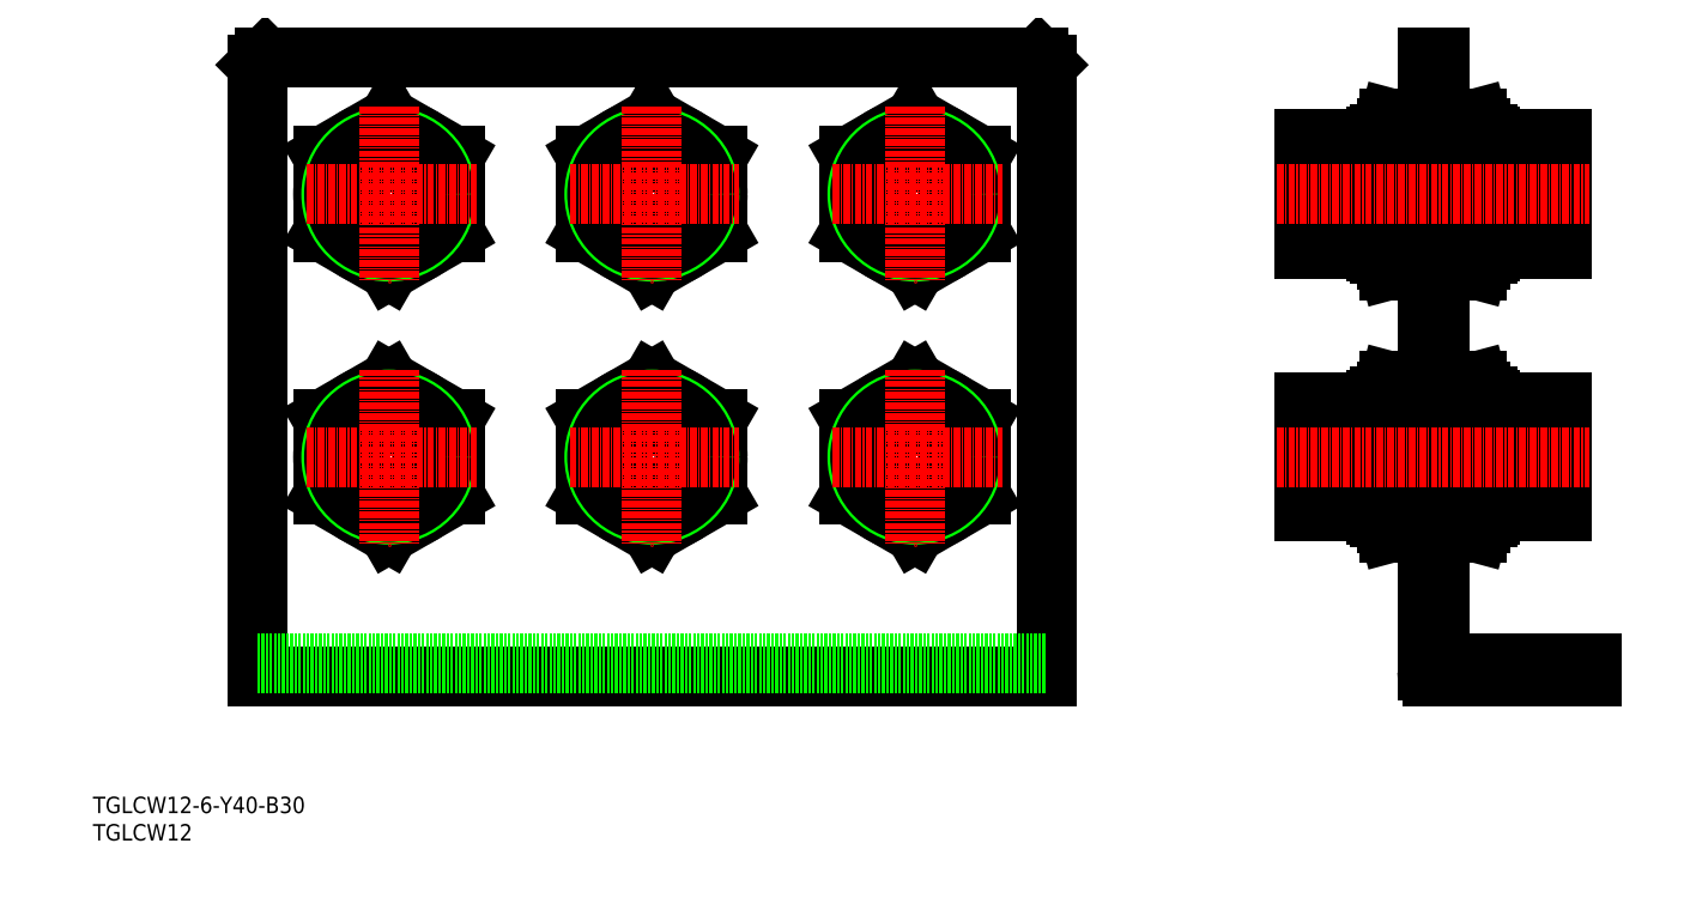
<metadata>
{"format":"dxf","ext":"dxf","renderer":"ezdxf+matplotlib","layout":"modelspace","background":"white","min_lineweight":24,"dpi":150}
</metadata>
<code>
0
SECTION
2
ENTITIES
0
INSERT
8
0
2
*U18
10
0
20
0
30
0
0
INSERT
8
0
2
*U19
10
0
20
0
30
0
0
LINE
8
0
10
243.5
20
143
30
0
11
245.8
21
143
31
0
0
LINE
8
0
10
243.5
20
141.6
30
0
11
245.8
21
141.6
31
0
0
LINE
8
0
10
273.5
20
32.3
30
0
11
273.5
21
30
31
0
0
LINE
8
0
10
261.7
20
32.3
30
0
11
261.7
21
30
31
0
0
LINE
8
0
10
255.2
20
32.3
30
0
11
255.2
21
30
31
0
0
ARC
8
0
10
246.8
20
33.3
30
0
40
1
50
180
51
270
0
ARC
8
0
10
244.5
20
31
30
0
40
1
50
180
51
270
0
LINE
8
CENTER
10
258.5
20
34.3
30
0
11
258.5
21
28
31
0
0
LINE
8
0
10
244.5
20
30
30
0
11
273.5
21
30
31
0
0
LINE
8
0
10
246.8
20
32.3
30
0
11
273.5
21
32.3
31
0
0
LINE
8
0
10
243.5
20
143
30
0
11
243.5
21
31
31
0
0
LINE
8
0
10
245.8
20
143
30
0
11
245.8
21
33.3
31
0
0
LINE
8
0
10
172.6
20
143
30
0
11
174
21
141.6
31
0
0
LINE
8
0
10
169.2
20
32.3
30
0
11
169.2
21
30
31
0
0
LINE
8
0
10
162.8
20
32.3
30
0
11
162.8
21
30
31
0
0
LINE
8
CENTER
10
166
20
34.3
30
0
11
166
21
28
31
0
0
LINE
8
0
10
174
20
141.6
30
0
11
174
21
30
31
0
0
LINE
8
0
10
30
20
141.6
30
0
11
31.41
21
143
31
0
0
LINE
8
0
10
41.25
20
32.3
30
0
11
41.25
21
30
31
0
0
LINE
8
0
10
34.75
20
32.3
30
0
11
34.75
21
30
31
0
0
LINE
8
CENTER
10
38
20
34.3
30
0
11
38
21
28
31
0
0
LINE
8
0
10
30
20
141.6
30
0
11
30
21
30
31
0
0
LINE
8
0
10
31.41
20
143
30
0
11
172.6
21
143
31
0
0
LINE
8
0
10
30
20
30
30
0
11
174
21
30
31
0
0
LINE
8
0
10
30
20
32.3
30
0
11
174
21
32.3
31
0
0
CIRCLE
8
0
10
54
20
118
30
0
40
6
0
CIRCLE
8
0
10
54
20
118
30
0
40
12
0
LINE
8
0
10
42
20
111.1
30
0
11
54
21
104.1
31
0
0
LINE
8
0
10
54
20
104.1
30
0
11
66
21
111.1
31
0
0
LINE
8
0
10
66
20
111.1
30
0
11
66
21
124.9
31
0
0
LINE
8
0
10
66
20
124.9
30
0
11
54
21
131.9
31
0
0
LINE
8
0
10
54
20
131.9
30
0
11
42
21
124.9
31
0
0
LINE
8
0
10
42
20
124.9
30
0
11
42
21
111.1
31
0
0
CIRCLE
8
0
10
54
20
118
30
0
40
11
0
CIRCLE
8
0
10
54
20
118
30
0
40
10.5
0
CIRCLE
8
0
10
54
20
118
30
0
40
10
0
LINE
8
CENTER
10
54
20
134
30
0
11
54
21
102
31
0
0
LINE
8
CENTER
10
39
20
118
30
0
11
70
21
118
31
0
0
CIRCLE
8
0
10
102
20
118
30
0
40
6
0
CIRCLE
8
0
10
102
20
118
30
0
40
12
0
LINE
8
0
10
90
20
111.1
30
0
11
102
21
104.1
31
0
0
LINE
8
0
10
102
20
104.1
30
0
11
114
21
111.1
31
0
0
LINE
8
0
10
114
20
111.1
30
0
11
114
21
124.9
31
0
0
LINE
8
0
10
114
20
124.9
30
0
11
102
21
131.9
31
0
0
LINE
8
0
10
102
20
131.9
30
0
11
90
21
124.9
31
0
0
LINE
8
0
10
90
20
124.9
30
0
11
90
21
111.1
31
0
0
CIRCLE
8
0
10
102
20
118
30
0
40
11
0
CIRCLE
8
0
10
102
20
118
30
0
40
10.5
0
CIRCLE
8
0
10
102
20
118
30
0
40
10
0
LINE
8
CENTER
10
102
20
134
30
0
11
102
21
102
31
0
0
LINE
8
CENTER
10
87
20
118
30
0
11
118
21
118
31
0
0
CIRCLE
8
0
10
150
20
118
30
0
40
6
0
CIRCLE
8
0
10
150
20
118
30
0
40
12
0
LINE
8
0
10
138
20
111.1
30
0
11
150
21
104.1
31
0
0
LINE
8
0
10
150
20
104.1
30
0
11
162
21
111.1
31
0
0
LINE
8
0
10
162
20
111.1
30
0
11
162
21
124.9
31
0
0
LINE
8
0
10
162
20
124.9
30
0
11
150
21
131.9
31
0
0
LINE
8
0
10
150
20
131.9
30
0
11
138
21
124.9
31
0
0
LINE
8
0
10
138
20
124.9
30
0
11
138
21
111.1
31
0
0
CIRCLE
8
0
10
150
20
118
30
0
40
11
0
CIRCLE
8
0
10
150
20
118
30
0
40
10.5
0
CIRCLE
8
0
10
150
20
118
30
0
40
10
0
LINE
8
CENTER
10
150
20
134
30
0
11
150
21
102
31
0
0
LINE
8
CENTER
10
135
20
118
30
0
11
166
21
118
31
0
0
CIRCLE
8
0
10
54
20
70
30
0
40
6
0
CIRCLE
8
0
10
54
20
70
30
0
40
12
0
LINE
8
0
10
42
20
63.07
30
0
11
54
21
56.14
31
0
0
LINE
8
0
10
54
20
56.14
30
0
11
66
21
63.07
31
0
0
LINE
8
0
10
66
20
63.07
30
0
11
66
21
76.93
31
0
0
LINE
8
0
10
66
20
76.93
30
0
11
54
21
83.86
31
0
0
LINE
8
0
10
54
20
83.86
30
0
11
42
21
76.93
31
0
0
LINE
8
0
10
42
20
76.93
30
0
11
42
21
63.07
31
0
0
CIRCLE
8
0
10
54
20
70
30
0
40
11
0
CIRCLE
8
0
10
54
20
70
30
0
40
10.5
0
CIRCLE
8
0
10
54
20
70
30
0
40
10
0
LINE
8
CENTER
10
54
20
86
30
0
11
54
21
54
31
0
0
LINE
8
CENTER
10
39
20
70
30
0
11
70
21
70
31
0
0
CIRCLE
8
0
10
102
20
70
30
0
40
6
0
CIRCLE
8
0
10
102
20
70
30
0
40
12
0
LINE
8
0
10
90
20
63.07
30
0
11
102
21
56.14
31
0
0
LINE
8
0
10
102
20
56.14
30
0
11
114
21
63.07
31
0
0
LINE
8
0
10
114
20
63.07
30
0
11
114
21
76.93
31
0
0
LINE
8
0
10
114
20
76.93
30
0
11
102
21
83.86
31
0
0
LINE
8
0
10
102
20
83.86
30
0
11
90
21
76.93
31
0
0
LINE
8
0
10
90
20
76.93
30
0
11
90
21
63.07
31
0
0
CIRCLE
8
0
10
102
20
70
30
0
40
11
0
CIRCLE
8
0
10
102
20
70
30
0
40
10.5
0
CIRCLE
8
0
10
102
20
70
30
0
40
10
0
LINE
8
CENTER
10
102
20
86
30
0
11
102
21
54
31
0
0
LINE
8
CENTER
10
87
20
70
30
0
11
118
21
70
31
0
0
CIRCLE
8
0
10
150
20
70
30
0
40
6
0
CIRCLE
8
0
10
150
20
70
30
0
40
12
0
LINE
8
0
10
138
20
63.07
30
0
11
150
21
56.14
31
0
0
LINE
8
0
10
150
20
56.14
30
0
11
162
21
63.07
31
0
0
LINE
8
0
10
162
20
63.07
30
0
11
162
21
76.93
31
0
0
LINE
8
0
10
162
20
76.93
30
0
11
150
21
83.86
31
0
0
LINE
8
0
10
150
20
83.86
30
0
11
138
21
76.93
31
0
0
LINE
8
0
10
138
20
76.93
30
0
11
138
21
63.07
31
0
0
CIRCLE
8
0
10
150
20
70
30
0
40
11
0
CIRCLE
8
0
10
150
20
70
30
0
40
10.5
0
CIRCLE
8
0
10
150
20
70
30
0
40
10
0
LINE
8
CENTER
10
150
20
86
30
0
11
150
21
54
31
0
0
LINE
8
CENTER
10
135
20
70
30
0
11
166
21
70
31
0
0
LINE
8
0
10
245.8
20
59
30
0
11
243.5
21
59
31
0
0
LINE
8
0
10
243.5
20
59
30
0
11
241.1
21
59
31
0
0
LINE
8
0
10
245.8
20
59.5
30
0
11
248.1
21
59.5
31
0
0
LINE
8
0
10
243.5
20
59.5
30
0
11
245.8
21
59.5
31
0
0
LINE
8
0
10
245.8
20
80.5
30
0
11
248.1
21
80.5
31
0
0
LINE
8
0
10
243.5
20
80.5
30
0
11
245.8
21
80.5
31
0
0
LINE
8
0
10
245.8
20
81
30
0
11
248.1
21
81
31
0
0
LINE
8
0
10
243.5
20
81
30
0
11
245.8
21
81
31
0
0
LINE
8
0
10
266.6
20
76.5
30
0
11
265.7
21
76.5
31
0
0
LINE
8
0
10
265.7
20
79
30
0
11
265.2
21
79
31
0
0
ARC
8
0
10
240.8
20
80.39
30
0
40
12.31
50
343.7
51
13.66
0
LINE
8
0
10
253.1
20
82
30
0
11
252.6
21
83.86
31
0
0
LINE
8
0
10
254.5
20
81
30
0
11
253.1
21
81
31
0
0
LINE
8
0
10
255
20
80.5
30
0
11
253.1
21
80.5
31
0
0
LINE
8
0
10
254.5
20
81
30
0
11
255
21
80.5
31
0
0
ARC
8
0
10
240.8
20
80.39
30
0
40
12.31
50
16.34
51
16.34
0
LINE
8
0
10
265.2
20
80
30
0
11
255
21
80
31
0
0
LINE
8
0
10
241.1
20
80.5
30
0
11
243.5
21
80.5
31
0
0
LINE
8
0
10
241.1
20
81
30
0
11
243.5
21
81
31
0
0
LINE
8
0
10
248.1
20
76.93
30
0
11
252.6
21
76.93
31
0
0
LINE
8
0
10
248.1
20
83.86
30
0
11
252.6
21
83.86
31
0
0
LINE
8
0
10
268.1
20
80
30
0
11
266.6
21
80
31
0
0
LINE
8
0
10
266.6
20
63.5
30
0
11
265.7
21
63.5
31
0
0
LINE
8
0
10
265.7
20
61
30
0
11
265.2
21
61
31
0
0
ARC
8
0
10
240.8
20
59.61
30
0
40
12.31
50
346.3
51
16.34
0
LINE
8
0
10
255
20
59.5
30
0
11
254.5
21
59
31
0
0
LINE
8
0
10
253.1
20
59
30
0
11
254.5
21
59
31
0
0
ARC
8
0
10
240.8
20
59.61
30
0
40
12.31
50
343.7
51
343.7
0
LINE
8
0
10
253.1
20
58
30
0
11
252.6
21
56.14
31
0
0
LINE
8
0
10
255
20
59.5
30
0
11
253.1
21
59.5
31
0
0
LINE
8
0
10
265.2
20
60
30
0
11
255
21
60
31
0
0
LINE
8
0
10
248.1
20
59
30
0
11
245.8
21
59
31
0
0
LINE
8
0
10
241.1
20
59.5
30
0
11
243.5
21
59.5
31
0
0
LINE
8
0
10
252.6
20
56.14
30
0
11
248.1
21
56.14
31
0
0
LINE
8
0
10
252.6
20
63.07
30
0
11
248.1
21
63.07
31
0
0
LINE
8
0
10
266.6
20
60
30
0
11
268.1
21
60
31
0
0
LINE
8
0
10
241.1
20
56.14
30
0
11
241.1
21
83.86
31
0
0
LINE
8
0
10
253.1
20
58
30
0
11
253.1
21
82
31
0
0
LINE
8
0
10
248.1
20
56.14
30
0
11
248.1
21
83.86
31
0
0
LINE
8
0
10
254.5
20
81
30
0
11
254.5
21
59
31
0
0
ARC
8
0
10
204.6
20
70
30
0
40
48.5
50
351.8
51
8.213
0
LINE
8
0
10
265.7
20
61
30
0
11
265.7
21
79
31
0
0
LINE
8
0
10
268.1
20
60
30
0
11
268.1
21
80
31
0
0
LINE
8
0
10
266.6
20
60
30
0
11
266.6
21
80
31
0
0
LINE
8
0
10
265.2
20
60
30
0
11
265.2
21
80
31
0
0
LINE
8
0
10
255
20
59.5
30
0
11
255
21
80.5
31
0
0
LINE
8
0
10
236.1
20
82
30
0
11
236.6
21
83.86
31
0
0
ARC
8
0
10
248.4
20
80.39
30
0
40
12.31
50
166.3
51
196.3
0
LINE
8
0
10
234.7
20
81
30
0
11
236.1
21
81
31
0
0
ARC
8
0
10
248.4
20
80.39
30
0
40
12.31
50
163.7
51
163.7
0
LINE
8
0
10
224
20
80
30
0
11
234.2
21
80
31
0
0
LINE
8
0
10
223.5
20
79
30
0
11
224
21
79
31
0
0
LINE
8
0
10
234.2
20
80.5
30
0
11
236.1
21
80.5
31
0
0
LINE
8
0
10
234.7
20
81
30
0
11
234.2
21
80.5
31
0
0
LINE
8
0
10
221.1
20
80
30
0
11
222.6
21
80
31
0
0
LINE
8
0
10
222.6
20
76.5
30
0
11
223.5
21
76.5
31
0
0
ARC
8
0
10
248.4
20
59.61
30
0
40
12.31
50
163.7
51
193.7
0
LINE
8
0
10
236.1
20
59
30
0
11
234.7
21
59
31
0
0
LINE
8
0
10
236.1
20
58
30
0
11
236.6
21
56.14
31
0
0
ARC
8
0
10
248.4
20
59.61
30
0
40
12.31
50
196.3
51
196.3
0
LINE
8
0
10
224
20
60
30
0
11
234.2
21
60
31
0
0
LINE
8
0
10
223.5
20
61
30
0
11
224
21
61
31
0
0
LINE
8
0
10
234.2
20
59.5
30
0
11
234.7
21
59
31
0
0
LINE
8
0
10
234.2
20
59.5
30
0
11
236.1
21
59.5
31
0
0
LINE
8
0
10
222.6
20
60
30
0
11
221.1
21
60
31
0
0
LINE
8
0
10
222.6
20
63.5
30
0
11
223.5
21
63.5
31
0
0
LINE
8
0
10
221.1
20
60
30
0
11
221.1
21
80
31
0
0
LINE
8
0
10
222.6
20
60
30
0
11
222.6
21
80
31
0
0
LINE
8
0
10
234.7
20
81
30
0
11
234.7
21
59
31
0
0
LINE
8
0
10
236.1
20
58
30
0
11
236.1
21
82
31
0
0
LINE
8
0
10
234.2
20
59.5
30
0
11
234.2
21
80.5
31
0
0
ARC
8
0
10
284.6
20
70
30
0
40
48.5
50
171.8
51
188.2
0
LINE
8
0
10
223.5
20
61
30
0
11
223.5
21
79
31
0
0
LINE
8
0
10
224
20
60
30
0
11
224
21
80
31
0
0
LINE
8
0
10
236.6
20
56.14
30
0
11
241.1
21
56.14
31
0
0
LINE
8
0
10
241.1
20
76.93
30
0
11
236.6
21
76.93
31
0
0
LINE
8
0
10
236.6
20
63.07
30
0
11
241.1
21
63.07
31
0
0
LINE
8
0
10
241.1
20
83.86
30
0
11
236.6
21
83.86
31
0
0
LINE
8
CENTER
10
216.1
20
70
30
0
11
273.1
21
70
31
0
0
LINE
8
0
10
245.8
20
107
30
0
11
243.5
21
107
31
0
0
LINE
8
0
10
243.5
20
107
30
0
11
241.1
21
107
31
0
0
LINE
8
0
10
245.8
20
107.5
30
0
11
248.1
21
107.5
31
0
0
LINE
8
0
10
243.5
20
107.5
30
0
11
245.8
21
107.5
31
0
0
LINE
8
0
10
245.8
20
128.5
30
0
11
248.1
21
128.5
31
0
0
LINE
8
0
10
243.5
20
128.5
30
0
11
245.8
21
128.5
31
0
0
LINE
8
0
10
245.8
20
129
30
0
11
248.1
21
129
31
0
0
LINE
8
0
10
243.5
20
129
30
0
11
245.8
21
129
31
0
0
LINE
8
0
10
266.6
20
124.5
30
0
11
265.7
21
124.5
31
0
0
LINE
8
0
10
265.7
20
127
30
0
11
265.2
21
127
31
0
0
ARC
8
0
10
240.8
20
128.4
30
0
40
12.31
50
343.7
51
13.66
0
LINE
8
0
10
253.1
20
130
30
0
11
252.6
21
131.9
31
0
0
LINE
8
0
10
254.5
20
129
30
0
11
253.1
21
129
31
0
0
LINE
8
0
10
255
20
128.5
30
0
11
253.1
21
128.5
31
0
0
LINE
8
0
10
254.5
20
129
30
0
11
255
21
128.5
31
0
0
ARC
8
0
10
240.8
20
128.4
30
0
40
12.31
50
16.34
51
16.34
0
LINE
8
0
10
265.2
20
128
30
0
11
255
21
128
31
0
0
LINE
8
0
10
241.1
20
128.5
30
0
11
243.5
21
128.5
31
0
0
LINE
8
0
10
241.1
20
129
30
0
11
243.5
21
129
31
0
0
LINE
8
0
10
248.1
20
124.9
30
0
11
252.6
21
124.9
31
0
0
LINE
8
0
10
248.1
20
131.9
30
0
11
252.6
21
131.9
31
0
0
LINE
8
0
10
268.1
20
128
30
0
11
266.6
21
128
31
0
0
LINE
8
0
10
266.6
20
111.5
30
0
11
265.7
21
111.5
31
0
0
LINE
8
0
10
265.7
20
109
30
0
11
265.2
21
109
31
0
0
ARC
8
0
10
240.8
20
107.6
30
0
40
12.31
50
346.3
51
16.34
0
LINE
8
0
10
255
20
107.5
30
0
11
254.5
21
107
31
0
0
LINE
8
0
10
253.1
20
107
30
0
11
254.5
21
107
31
0
0
ARC
8
0
10
240.8
20
107.6
30
0
40
12.31
50
343.7
51
343.7
0
LINE
8
0
10
253.1
20
106
30
0
11
252.6
21
104.1
31
0
0
LINE
8
0
10
255
20
107.5
30
0
11
253.1
21
107.5
31
0
0
LINE
8
0
10
265.2
20
108
30
0
11
255
21
108
31
0
0
LINE
8
0
10
248.1
20
107
30
0
11
245.8
21
107
31
0
0
LINE
8
0
10
241.1
20
107.5
30
0
11
243.5
21
107.5
31
0
0
LINE
8
0
10
252.6
20
104.1
30
0
11
248.1
21
104.1
31
0
0
LINE
8
0
10
252.6
20
111.1
30
0
11
248.1
21
111.1
31
0
0
LINE
8
0
10
266.6
20
108
30
0
11
268.1
21
108
31
0
0
LINE
8
0
10
241.1
20
104.1
30
0
11
241.1
21
131.9
31
0
0
LINE
8
0
10
253.1
20
106
30
0
11
253.1
21
130
31
0
0
LINE
8
0
10
248.1
20
104.1
30
0
11
248.1
21
131.9
31
0
0
LINE
8
0
10
254.5
20
129
30
0
11
254.5
21
107
31
0
0
ARC
8
0
10
204.6
20
118
30
0
40
48.5
50
351.8
51
8.213
0
LINE
8
0
10
265.7
20
109
30
0
11
265.7
21
127
31
0
0
LINE
8
0
10
268.1
20
108
30
0
11
268.1
21
128
31
0
0
LINE
8
0
10
266.6
20
108
30
0
11
266.6
21
128
31
0
0
LINE
8
0
10
265.2
20
108
30
0
11
265.2
21
128
31
0
0
LINE
8
0
10
255
20
107.5
30
0
11
255
21
128.5
31
0
0
LINE
8
0
10
236.1
20
130
30
0
11
236.6
21
131.9
31
0
0
ARC
8
0
10
248.4
20
128.4
30
0
40
12.31
50
166.3
51
196.3
0
LINE
8
0
10
234.7
20
129
30
0
11
236.1
21
129
31
0
0
ARC
8
0
10
248.4
20
128.4
30
0
40
12.31
50
163.7
51
163.7
0
LINE
8
0
10
224
20
128
30
0
11
234.2
21
128
31
0
0
LINE
8
0
10
223.5
20
127
30
0
11
224
21
127
31
0
0
LINE
8
0
10
234.2
20
128.5
30
0
11
236.1
21
128.5
31
0
0
LINE
8
0
10
234.7
20
129
30
0
11
234.2
21
128.5
31
0
0
LINE
8
0
10
221.1
20
128
30
0
11
222.6
21
128
31
0
0
LINE
8
0
10
222.6
20
124.5
30
0
11
223.5
21
124.5
31
0
0
ARC
8
0
10
248.4
20
107.6
30
0
40
12.31
50
163.7
51
193.7
0
LINE
8
0
10
236.1
20
107
30
0
11
234.7
21
107
31
0
0
LINE
8
0
10
236.1
20
106
30
0
11
236.6
21
104.1
31
0
0
ARC
8
0
10
248.4
20
107.6
30
0
40
12.31
50
196.3
51
196.3
0
LINE
8
0
10
224
20
108
30
0
11
234.2
21
108
31
0
0
LINE
8
0
10
223.5
20
109
30
0
11
224
21
109
31
0
0
LINE
8
0
10
234.2
20
107.5
30
0
11
234.7
21
107
31
0
0
LINE
8
0
10
234.2
20
107.5
30
0
11
236.1
21
107.5
31
0
0
LINE
8
0
10
222.6
20
108
30
0
11
221.1
21
108
31
0
0
LINE
8
0
10
222.6
20
111.5
30
0
11
223.5
21
111.5
31
0
0
LINE
8
0
10
221.1
20
108
30
0
11
221.1
21
128
31
0
0
LINE
8
0
10
222.6
20
108
30
0
11
222.6
21
128
31
0
0
LINE
8
0
10
234.7
20
129
30
0
11
234.7
21
107
31
0
0
LINE
8
0
10
236.1
20
106
30
0
11
236.1
21
130
31
0
0
LINE
8
0
10
234.2
20
107.5
30
0
11
234.2
21
128.5
31
0
0
ARC
8
0
10
284.6
20
118
30
0
40
48.5
50
171.8
51
188.2
0
LINE
8
0
10
223.5
20
109
30
0
11
223.5
21
127
31
0
0
LINE
8
0
10
224
20
108
30
0
11
224
21
128
31
0
0
LINE
8
0
10
236.6
20
104.1
30
0
11
241.1
21
104.1
31
0
0
LINE
8
0
10
241.1
20
124.9
30
0
11
236.6
21
124.9
31
0
0
LINE
8
0
10
236.6
20
111.1
30
0
11
241.1
21
111.1
31
0
0
LINE
8
0
10
241.1
20
131.9
30
0
11
236.6
21
131.9
31
0
0
LINE
8
CENTER
10
216.1
20
118
30
0
11
273.1
21
118
31
0
0
ENDSEC
0
EOF

</code>
